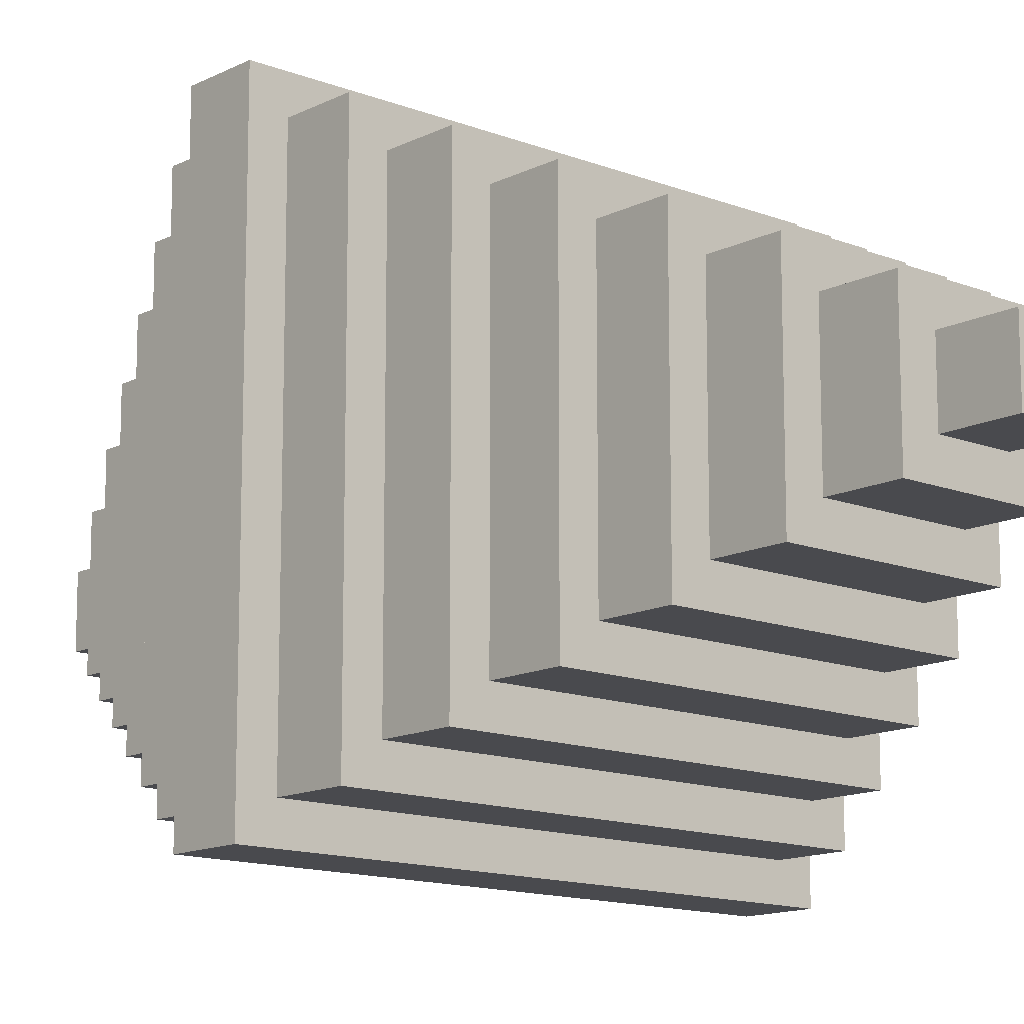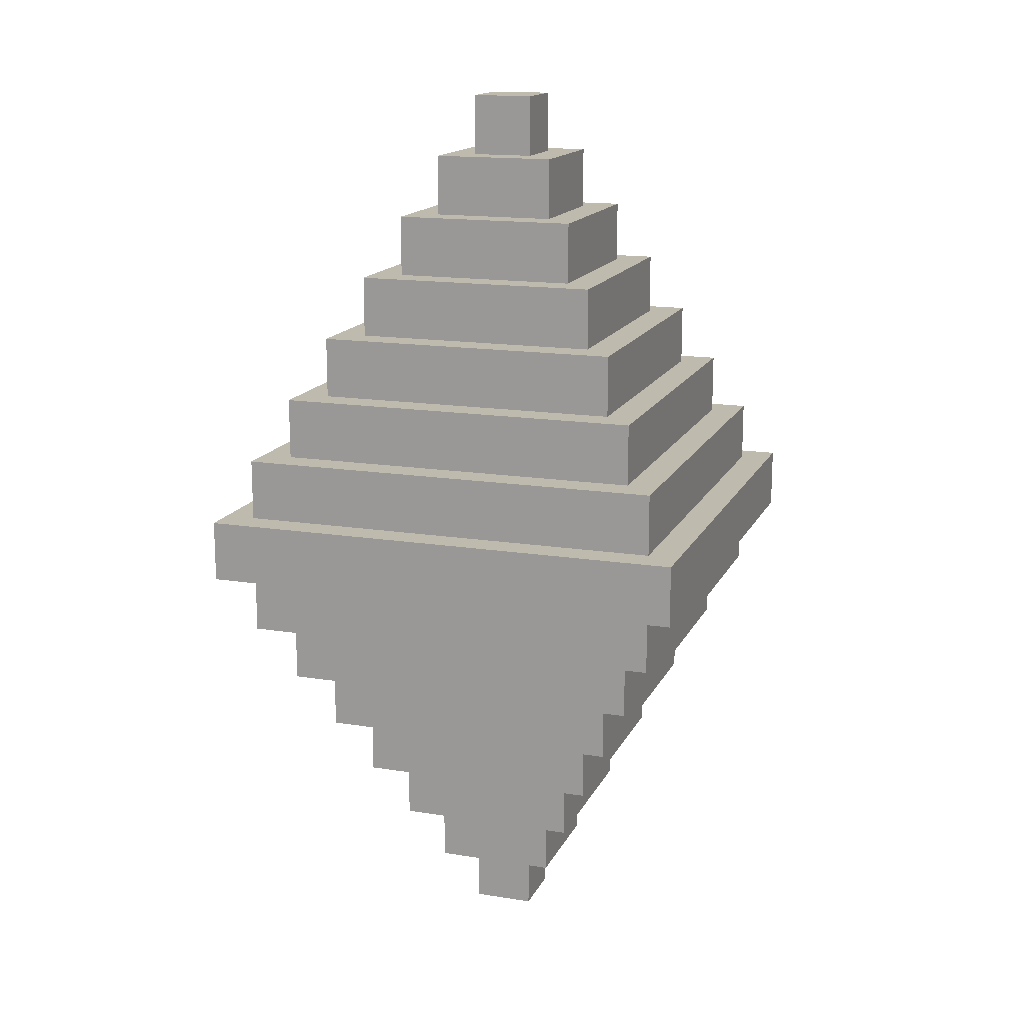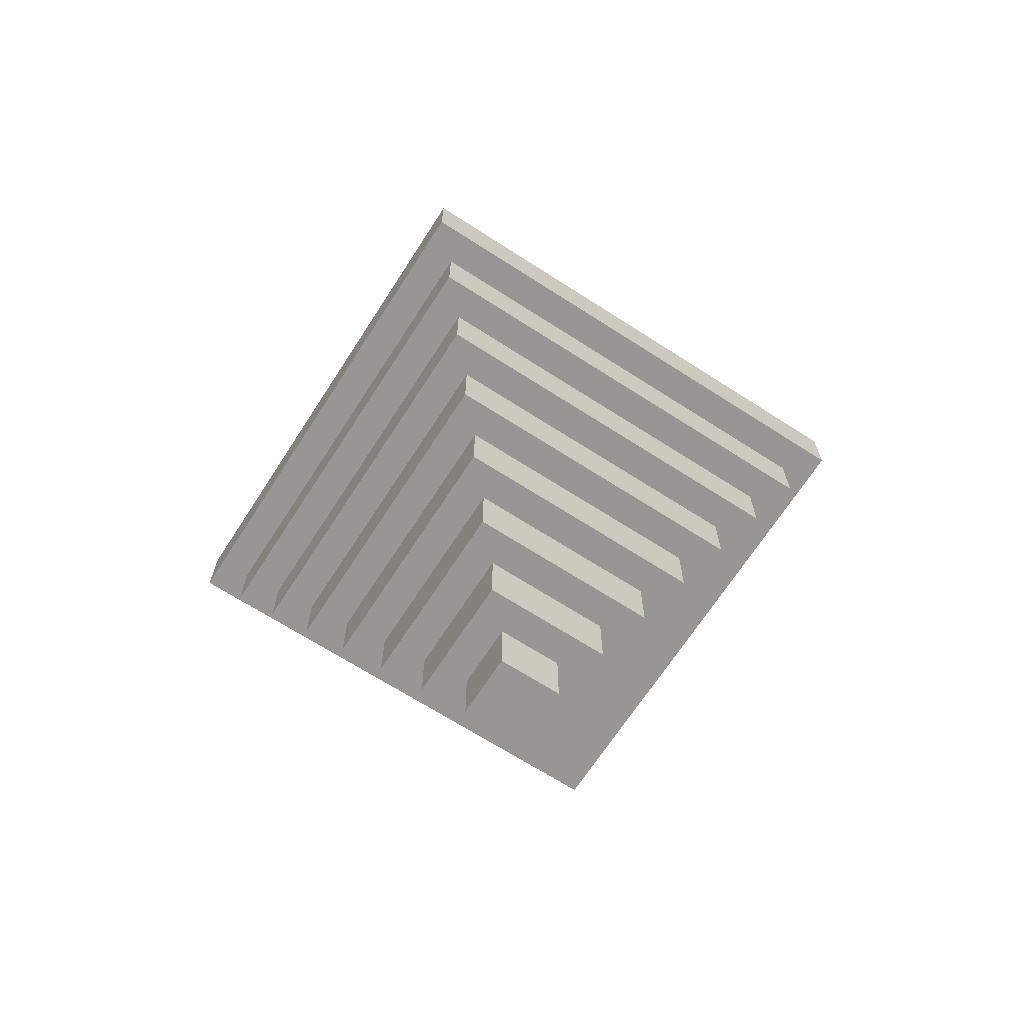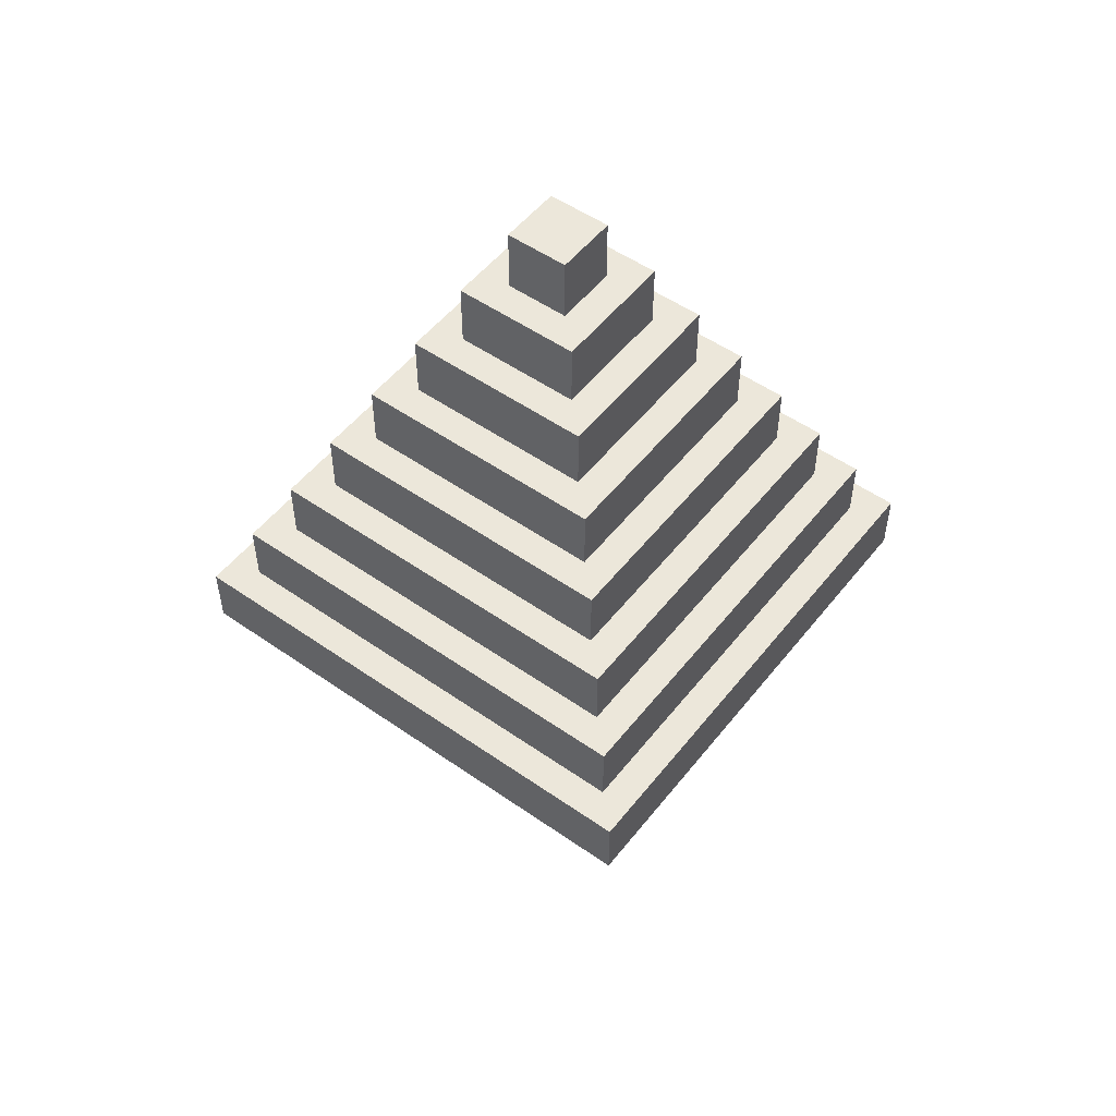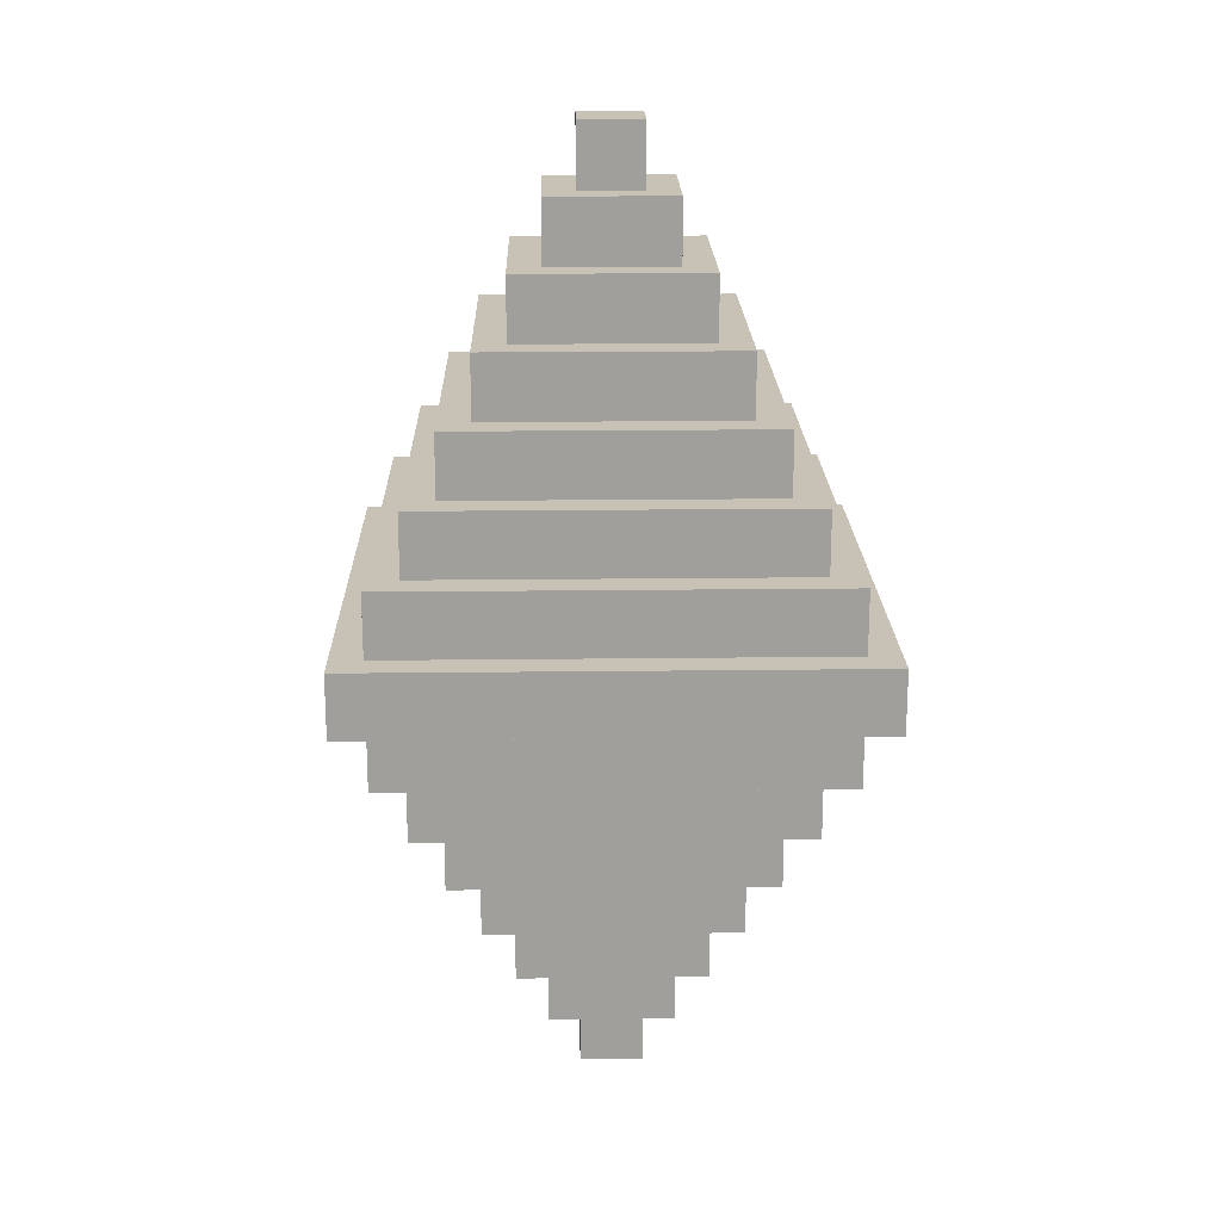
<metadata>
{"format":"obj","ext":"obj","renderer":"f3d","projection":"perspective","resolution":1024,"background":"white","views":[{"elev":-13.4,"azim":-41.5,"up":"+Z"},{"elev":15.5,"azim":108.7,"up":"+Y"},{"elev":-67.9,"azim":147.2,"up":"+Y"},{"elev":52.1,"azim":127.1,"up":"+Y"},{"elev":19.0,"azim":-91.3,"up":"+Y"}]}
</metadata>
<code>
o
v -0.8 1.8 0.8
v -0.8 1.8 -0.8
v -0.8 2 0.8
v -0.8 2 -0.8
v -0.7 1.6 0.7
v -0.7 1.6 -0.7
v -0.7 1.8 0.7
v -0.7 1.8 -0.7
v -0.7 2 0.7
v -0.7 2 -0.7
v -0.7 2.2 0.7
v -0.7 2.2 -0.7
v -0.6 1.4 0.6
v -0.6 1.4 -0.6
v -0.6 1.6 0.6
v -0.6 1.6 -0.6
v -0.6 2.2 0.6
v -0.6 2.2 -0.6
v -0.6 2.4 0.6
v -0.6 2.4 -0.6
v -0.5 1.2 0.5
v -0.5 1.2 -0.5
v -0.5 1.4 0.5
v -0.5 1.4 -0.5
v -0.5 2.4 0.5
v -0.5 2.4 -0.5
v -0.5 2.6 0.5
v -0.5 2.6 -0.5
v -0.4 1 0.4
v -0.4 1 -0.4
v -0.4 1.2 0.4
v -0.4 1.2 -0.4
v -0.4 2.6 0.4
v -0.4 2.6 -0.4
v -0.4 2.8 0.4
v -0.4 2.8 -0.4
v -0.3 0.8 0.3
v -0.3 0.8 -0.3
v -0.3 1 0.3
v -0.3 1 -0.3
v -0.3 2.8 0.3
v -0.3 2.8 -0.3
v -0.3 3 0.3
v -0.3 3 -0.3
v -0.2 0.6 0.2
v -0.2 0.6 -0.2
v -0.2 0.8 0.2
v -0.2 0.8 -0.2
v -0.2 3 0.2
v -0.2 3 -0.2
v -0.2 3.2 0.2
v -0.2 3.2 -0.2
v -0.1 0.4 0.1
v -0.1 0.4 -0.1
v -0.1 0.6 0.1
v -0.1 0.6 -0.1
v -0.1 3.2 0.1
v -0.1 3.2 -0.1
v -0.1 3.4 0.1
v -0.1 3.4 -0.1
v 0.1 0.4 0.1
v 0.1 0.4 -0.1
v 0.1 0.6 0.1
v 0.1 0.6 -0.1
v 0.1 3.2 0.1
v 0.1 3.2 -0.1
v 0.1 3.4 0.1
v 0.1 3.4 -0.1
v 0.2 0.6 0.2
v 0.2 0.6 -0.2
v 0.2 0.8 0.2
v 0.2 0.8 -0.2
v 0.2 3 0.2
v 0.2 3 -0.2
v 0.2 3.2 0.2
v 0.2 3.2 -0.2
v 0.3 0.8 0.3
v 0.3 0.8 -0.3
v 0.3 1 0.3
v 0.3 1 -0.3
v 0.3 2.8 0.3
v 0.3 2.8 -0.3
v 0.3 3 0.3
v 0.3 3 -0.3
v 0.4 1 0.4
v 0.4 1 -0.4
v 0.4 1.2 0.4
v 0.4 1.2 -0.4
v 0.4 2.6 0.4
v 0.4 2.6 -0.4
v 0.4 2.8 0.4
v 0.4 2.8 -0.4
v 0.5 1.2 0.5
v 0.5 1.2 -0.5
v 0.5 1.4 0.5
v 0.5 1.4 -0.5
v 0.5 2.4 0.5
v 0.5 2.4 -0.5
v 0.5 2.6 0.5
v 0.5 2.6 -0.5
v 0.6 1.4 0.6
v 0.6 1.4 -0.6
v 0.6 1.6 0.6
v 0.6 1.6 -0.6
v 0.6 2.2 0.6
v 0.6 2.2 -0.6
v 0.6 2.4 0.6
v 0.6 2.4 -0.6
v 0.7 1.6 0.7
v 0.7 1.6 -0.7
v 0.7 1.8 0.7
v 0.7 1.8 -0.7
v 0.7 2 0.7
v 0.7 2 -0.7
v 0.7 2.2 0.7
v 0.7 2.2 -0.7
v 0.8 1.8 0.8
v 0.8 1.8 -0.8
v 0.8 2 0.8
v 0.8 2 -0.8
v -0.8 1.8 0.8
v -0.8 2 0.8
v 0.8 1.8 0.8
v 0.8 2 0.8
v -0.7 1.6 0.7
v -0.7 1.8 0.7
v -0.7 2 0.7
v -0.7 2.2 0.7
v 0.7 1.6 0.7
v 0.7 1.8 0.7
v 0.7 2 0.7
v 0.7 2.2 0.7
v -0.6 1.4 0.6
v -0.6 1.6 0.6
v -0.6 2.2 0.6
v -0.6 2.4 0.6
v 0.6 1.4 0.6
v 0.6 1.6 0.6
v 0.6 2.2 0.6
v 0.6 2.4 0.6
v -0.5 1.2 0.5
v -0.5 1.4 0.5
v -0.5 2.4 0.5
v -0.5 2.6 0.5
v 0.5 1.2 0.5
v 0.5 1.4 0.5
v 0.5 2.4 0.5
v 0.5 2.6 0.5
v -0.4 1 0.4
v -0.4 1.2 0.4
v -0.4 2.6 0.4
v -0.4 2.8 0.4
v 0.4 1 0.4
v 0.4 1.2 0.4
v 0.4 2.6 0.4
v 0.4 2.8 0.4
v -0.3 0.8 0.3
v -0.3 1 0.3
v -0.3 2.8 0.3
v -0.3 3 0.3
v 0.3 0.8 0.3
v 0.3 1 0.3
v 0.3 2.8 0.3
v 0.3 3 0.3
v -0.2 0.6 0.2
v -0.2 0.8 0.2
v -0.2 3 0.2
v -0.2 3.2 0.2
v 0.2 0.6 0.2
v 0.2 0.8 0.2
v 0.2 3 0.2
v 0.2 3.2 0.2
v -0.1 0.4 0.1
v -0.1 0.6 0.1
v -0.1 3.2 0.1
v -0.1 3.4 0.1
v 0.1 0.4 0.1
v 0.1 0.6 0.1
v 0.1 3.2 0.1
v 0.1 3.4 0.1
v -0.1 0.4 -0.1
v -0.1 0.6 -0.1
v -0.1 3.2 -0.1
v -0.1 3.4 -0.1
v 0.1 0.4 -0.1
v 0.1 0.6 -0.1
v 0.1 3.2 -0.1
v 0.1 3.4 -0.1
v -0.2 0.6 -0.2
v -0.2 0.8 -0.2
v -0.2 3 -0.2
v -0.2 3.2 -0.2
v 0.2 0.6 -0.2
v 0.2 0.8 -0.2
v 0.2 3 -0.2
v 0.2 3.2 -0.2
v -0.3 0.8 -0.3
v -0.3 1 -0.3
v -0.3 2.8 -0.3
v -0.3 3 -0.3
v 0.3 0.8 -0.3
v 0.3 1 -0.3
v 0.3 2.8 -0.3
v 0.3 3 -0.3
v -0.4 1 -0.4
v -0.4 1.2 -0.4
v -0.4 2.6 -0.4
v -0.4 2.8 -0.4
v 0.4 1 -0.4
v 0.4 1.2 -0.4
v 0.4 2.6 -0.4
v 0.4 2.8 -0.4
v -0.5 1.2 -0.5
v -0.5 1.4 -0.5
v -0.5 2.4 -0.5
v -0.5 2.6 -0.5
v 0.5 1.2 -0.5
v 0.5 1.4 -0.5
v 0.5 2.4 -0.5
v 0.5 2.6 -0.5
v -0.6 1.4 -0.6
v -0.6 1.6 -0.6
v -0.6 2.2 -0.6
v -0.6 2.4 -0.6
v 0.6 1.4 -0.6
v 0.6 1.6 -0.6
v 0.6 2.2 -0.6
v 0.6 2.4 -0.6
v -0.7 1.6 -0.7
v -0.7 1.8 -0.7
v -0.7 2 -0.7
v -0.7 2.2 -0.7
v 0.7 1.6 -0.7
v 0.7 1.8 -0.7
v 0.7 2 -0.7
v 0.7 2.2 -0.7
v -0.8 1.8 -0.8
v -0.8 2 -0.8
v 0.8 1.8 -0.8
v 0.8 2 -0.8
v -0.1 0.4 0.1
v 0.1 0.4 0.1
v -0.1 0.4 -0.1
v 0.1 0.4 -0.1
v -0.2 0.6 0.2
v 0.2 0.6 0.2
v -0.1 0.6 0.1
v 0.1 0.6 0.1
v -0.1 0.6 -0.1
v 0.1 0.6 -0.1
v -0.2 0.6 -0.2
v 0.2 0.6 -0.2
v -0.3 0.8 0.3
v 0.3 0.8 0.3
v -0.2 0.8 0.2
v 0.2 0.8 0.2
v -0.2 0.8 -0.2
v 0.2 0.8 -0.2
v -0.3 0.8 -0.3
v 0.3 0.8 -0.3
v -0.4 1 0.4
v 0.4 1 0.4
v -0.3 1 0.3
v 0.3 1 0.3
v -0.3 1 -0.3
v 0.3 1 -0.3
v -0.4 1 -0.4
v 0.4 1 -0.4
v -0.5 1.2 0.5
v 0.5 1.2 0.5
v -0.4 1.2 0.4
v 0.4 1.2 0.4
v -0.4 1.2 -0.4
v 0.4 1.2 -0.4
v -0.5 1.2 -0.5
v 0.5 1.2 -0.5
v -0.6 1.4 0.6
v 0.6 1.4 0.6
v -0.5 1.4 0.5
v 0.5 1.4 0.5
v -0.5 1.4 -0.5
v 0.5 1.4 -0.5
v -0.6 1.4 -0.6
v 0.6 1.4 -0.6
v -0.7 1.6 0.7
v 0.7 1.6 0.7
v -0.6 1.6 0.6
v 0.6 1.6 0.6
v -0.6 1.6 -0.6
v 0.6 1.6 -0.6
v -0.7 1.6 -0.7
v 0.7 1.6 -0.7
v -0.8 1.8 0.8
v 0.8 1.8 0.8
v -0.7 1.8 0.7
v 0.7 1.8 0.7
v -0.7 1.8 -0.7
v 0.7 1.8 -0.7
v -0.8 1.8 -0.8
v 0.8 1.8 -0.8
v -0.8 2 0.8
v 0.8 2 0.8
v -0.7 2 0.7
v 0.7 2 0.7
v -0.7 2 -0.7
v 0.7 2 -0.7
v -0.8 2 -0.8
v 0.8 2 -0.8
v -0.7 2.2 0.7
v 0.7 2.2 0.7
v -0.6 2.2 0.6
v 0.6 2.2 0.6
v -0.6 2.2 -0.6
v 0.6 2.2 -0.6
v -0.7 2.2 -0.7
v 0.7 2.2 -0.7
v -0.6 2.4 0.6
v 0.6 2.4 0.6
v -0.5 2.4 0.5
v 0.5 2.4 0.5
v -0.5 2.4 -0.5
v 0.5 2.4 -0.5
v -0.6 2.4 -0.6
v 0.6 2.4 -0.6
v -0.5 2.6 0.5
v 0.5 2.6 0.5
v -0.4 2.6 0.4
v 0.4 2.6 0.4
v -0.4 2.6 -0.4
v 0.4 2.6 -0.4
v -0.5 2.6 -0.5
v 0.5 2.6 -0.5
v -0.4 2.8 0.4
v 0.4 2.8 0.4
v -0.3 2.8 0.3
v 0.3 2.8 0.3
v -0.3 2.8 -0.3
v 0.3 2.8 -0.3
v -0.4 2.8 -0.4
v 0.4 2.8 -0.4
v -0.3 3 0.3
v 0.3 3 0.3
v -0.2 3 0.2
v 0.2 3 0.2
v -0.2 3 -0.2
v 0.2 3 -0.2
v -0.3 3 -0.3
v 0.3 3 -0.3
v -0.2 3.2 0.2
v 0.2 3.2 0.2
v -0.1 3.2 0.1
v 0.1 3.2 0.1
v -0.1 3.2 -0.1
v 0.1 3.2 -0.1
v -0.2 3.2 -0.2
v 0.2 3.2 -0.2
v -0.1 3.4 0.1
v 0.1 3.4 0.1
v -0.1 3.4 -0.1
v 0.1 3.4 -0.1
f 3 2 1
f 4 2 3
f 7 6 5
f 8 6 7
f 11 10 9
f 12 10 11
f 15 14 13
f 16 14 15
f 19 18 17
f 20 18 19
f 23 22 21
f 24 22 23
f 27 26 25
f 28 26 27
f 31 30 29
f 32 30 31
f 35 34 33
f 36 34 35
f 39 38 37
f 40 38 39
f 43 42 41
f 44 42 43
f 47 46 45
f 48 46 47
f 51 50 49
f 52 50 51
f 55 54 53
f 56 54 55
f 59 58 57
f 60 58 59
f 61 62 63
f 63 62 64
f 65 66 67
f 67 66 68
f 69 70 71
f 71 70 72
f 73 74 75
f 75 74 76
f 77 78 79
f 79 78 80
f 81 82 83
f 83 82 84
f 85 86 87
f 87 86 88
f 89 90 91
f 91 90 92
f 93 94 95
f 95 94 96
f 97 98 99
f 99 98 100
f 101 102 103
f 103 102 104
f 105 106 107
f 107 106 108
f 109 110 111
f 111 110 112
f 113 114 115
f 115 114 116
f 117 118 119
f 119 118 120
f 123 122 121
f 124 122 123
f 129 126 125
f 130 126 129
f 131 128 127
f 132 128 131
f 137 134 133
f 138 134 137
f 139 136 135
f 140 136 139
f 145 142 141
f 146 142 145
f 147 144 143
f 148 144 147
f 153 150 149
f 154 150 153
f 155 152 151
f 156 152 155
f 161 158 157
f 162 158 161
f 163 160 159
f 164 160 163
f 169 166 165
f 170 166 169
f 171 168 167
f 172 168 171
f 177 174 173
f 178 174 177
f 179 176 175
f 180 176 179
f 181 182 185
f 185 182 186
f 183 184 187
f 187 184 188
f 189 190 193
f 193 190 194
f 191 192 195
f 195 192 196
f 197 198 201
f 201 198 202
f 199 200 203
f 203 200 204
f 205 206 209
f 209 206 210
f 207 208 211
f 211 208 212
f 213 214 217
f 217 214 218
f 215 216 219
f 219 216 220
f 221 222 225
f 225 222 226
f 223 224 227
f 227 224 228
f 229 230 233
f 233 230 234
f 231 232 235
f 235 232 236
f 237 238 239
f 239 238 240
f 243 242 241
f 244 242 243
f 247 246 245
f 248 246 247
f 249 247 245
f 250 246 248
f 251 249 245
f 251 250 249
f 252 246 250
f 252 250 251
f 255 254 253
f 256 254 255
f 257 255 253
f 258 254 256
f 259 257 253
f 259 258 257
f 260 254 258
f 260 258 259
f 263 262 261
f 264 262 263
f 265 263 261
f 266 262 264
f 267 265 261
f 267 266 265
f 268 262 266
f 268 266 267
f 271 270 269
f 272 270 271
f 273 271 269
f 274 270 272
f 275 273 269
f 275 274 273
f 276 270 274
f 276 274 275
f 279 278 277
f 280 278 279
f 281 279 277
f 282 278 280
f 283 281 277
f 283 282 281
f 284 278 282
f 284 282 283
f 287 286 285
f 288 286 287
f 289 287 285
f 290 286 288
f 291 289 285
f 291 290 289
f 292 286 290
f 292 290 291
f 295 294 293
f 296 294 295
f 297 295 293
f 298 294 296
f 299 297 293
f 299 298 297
f 300 294 298
f 300 298 299
f 301 302 303
f 303 302 304
f 301 303 305
f 304 302 306
f 301 305 307
f 305 306 307
f 306 302 308
f 307 306 308
f 309 310 311
f 311 310 312
f 309 311 313
f 312 310 314
f 309 313 315
f 313 314 315
f 314 310 316
f 315 314 316
f 317 318 319
f 319 318 320
f 317 319 321
f 320 318 322
f 317 321 323
f 321 322 323
f 322 318 324
f 323 322 324
f 325 326 327
f 327 326 328
f 325 327 329
f 328 326 330
f 325 329 331
f 329 330 331
f 330 326 332
f 331 330 332
f 333 334 335
f 335 334 336
f 333 335 337
f 336 334 338
f 333 337 339
f 337 338 339
f 338 334 340
f 339 338 340
f 341 342 343
f 343 342 344
f 341 343 345
f 344 342 346
f 341 345 347
f 345 346 347
f 346 342 348
f 347 346 348
f 349 350 351
f 351 350 352
f 349 351 353
f 352 350 354
f 349 353 355
f 353 354 355
f 354 350 356
f 355 354 356
f 357 358 359
f 359 358 360

</code>
